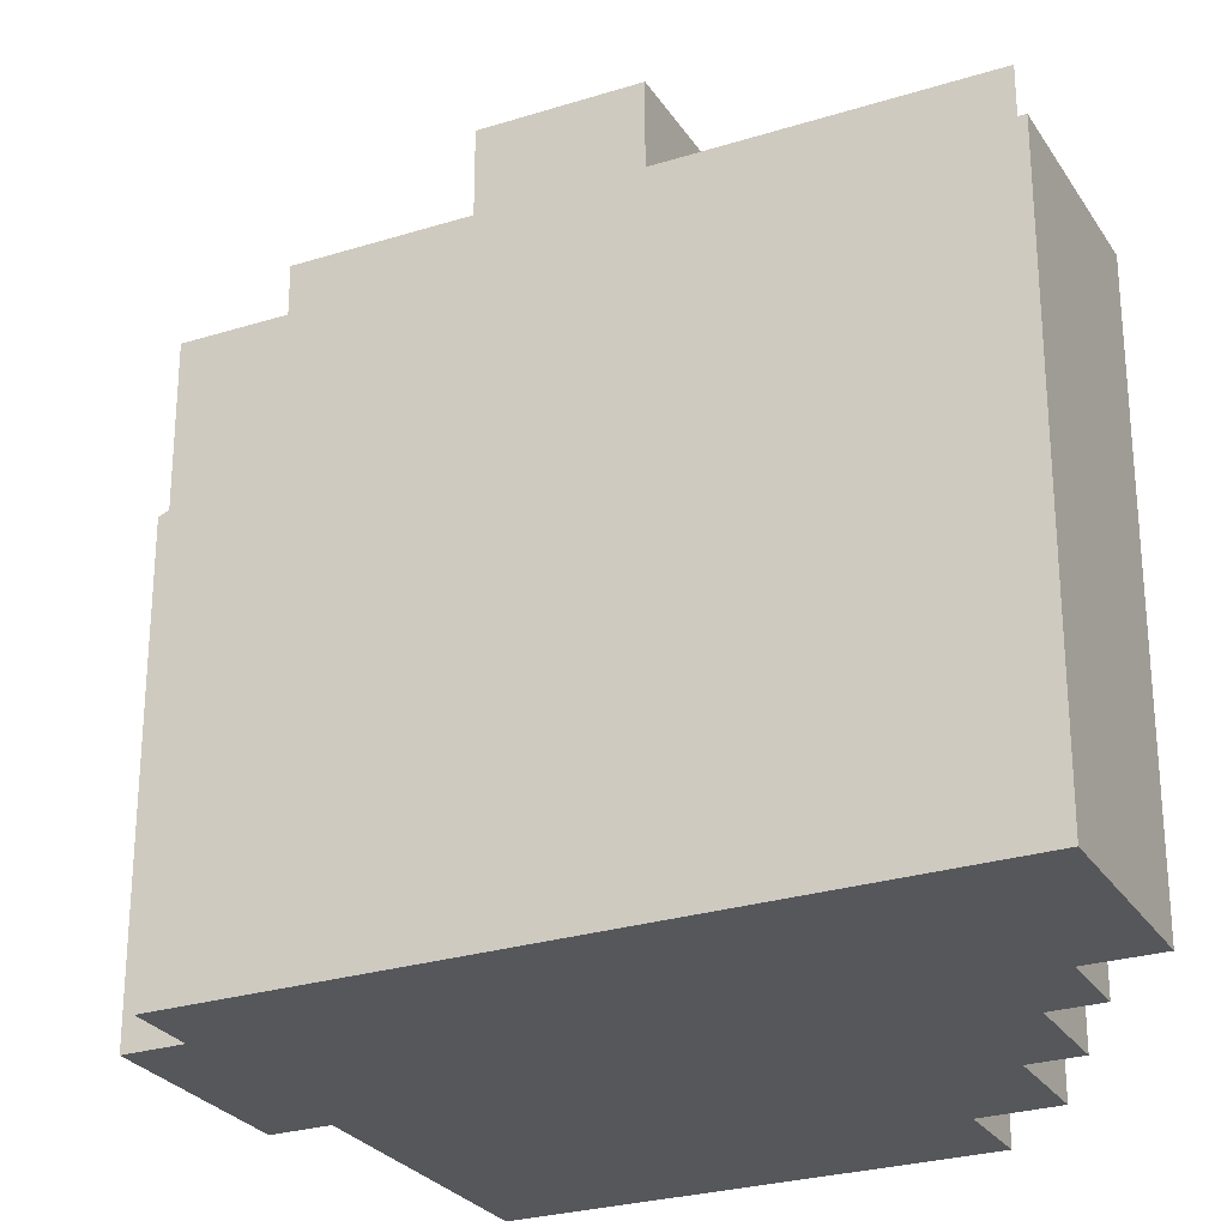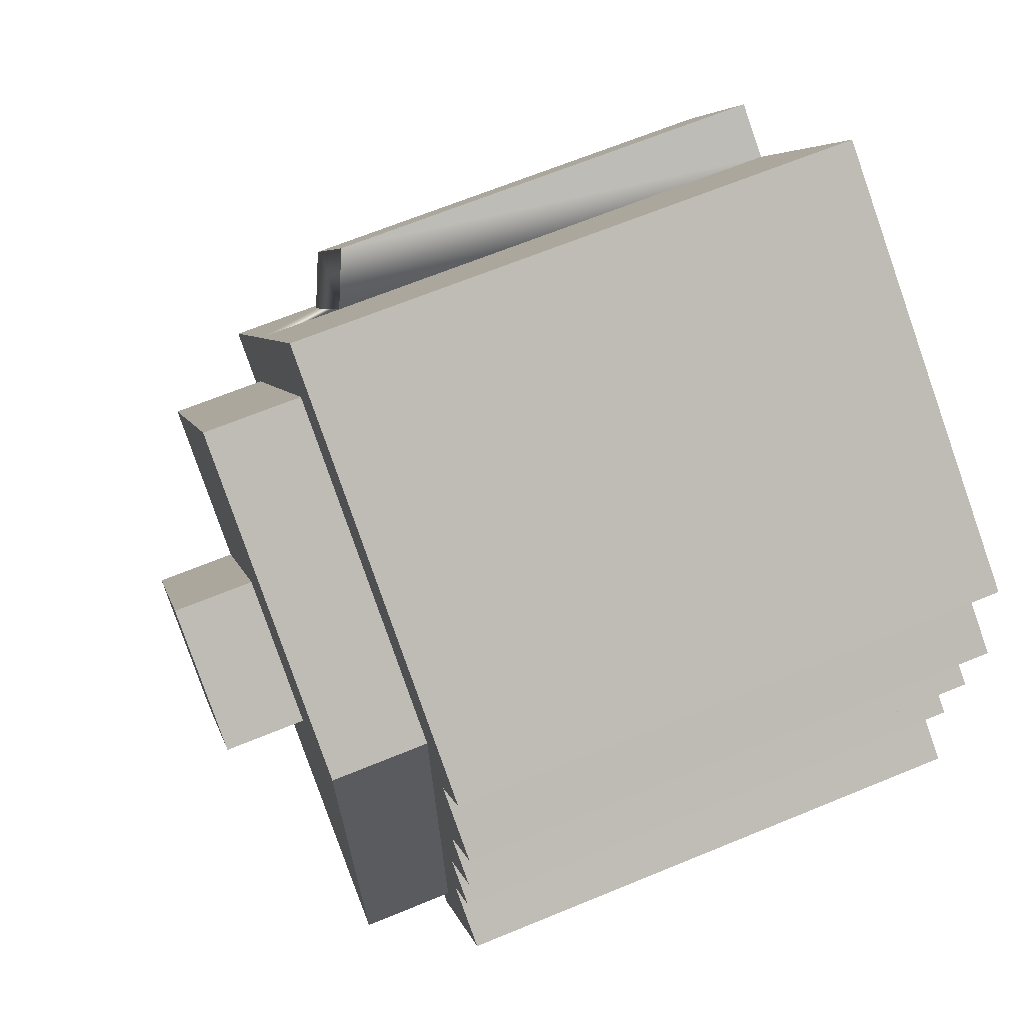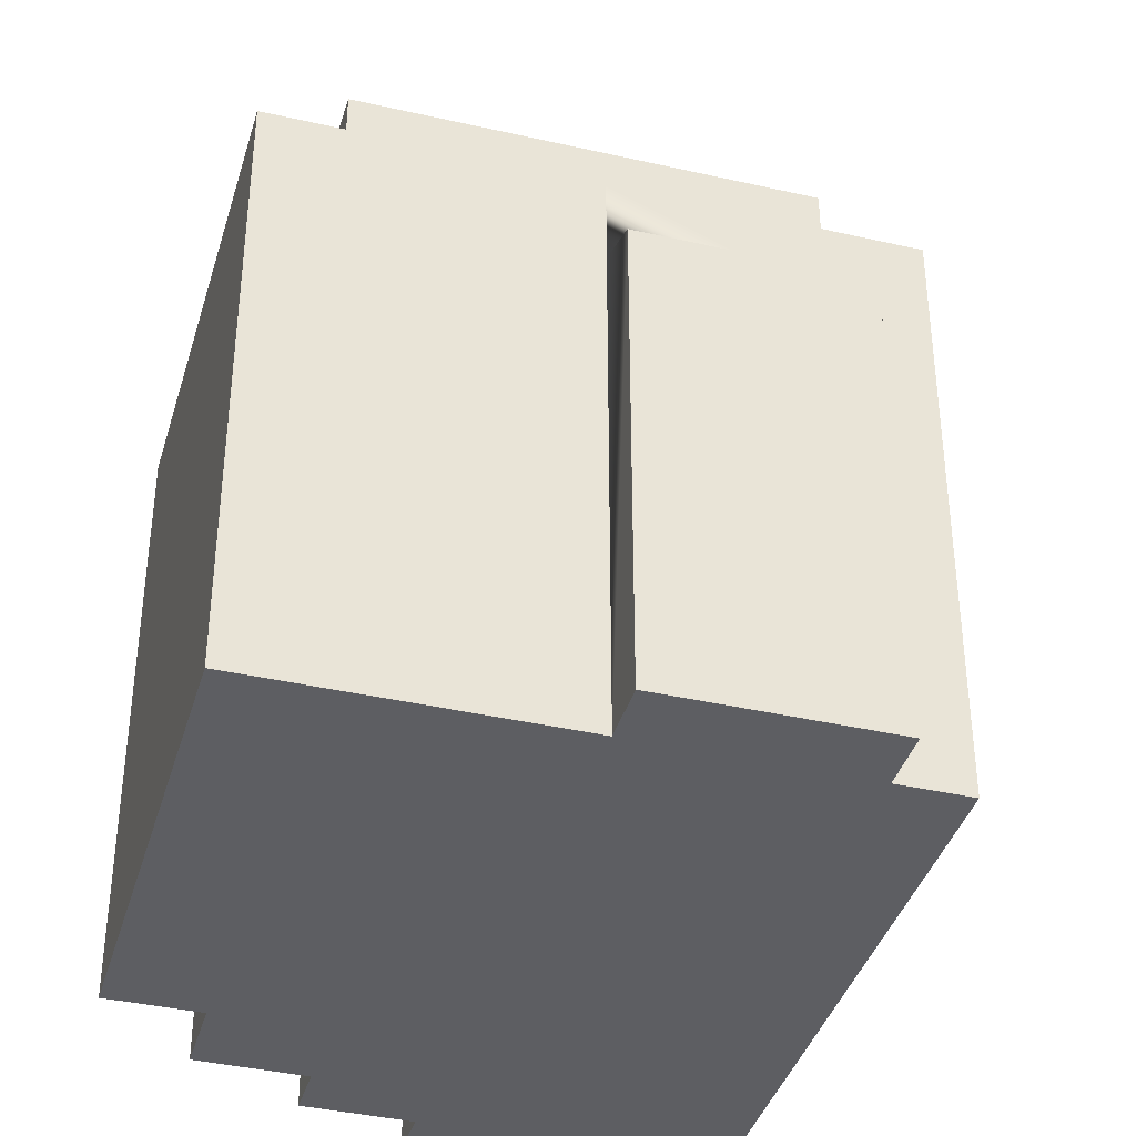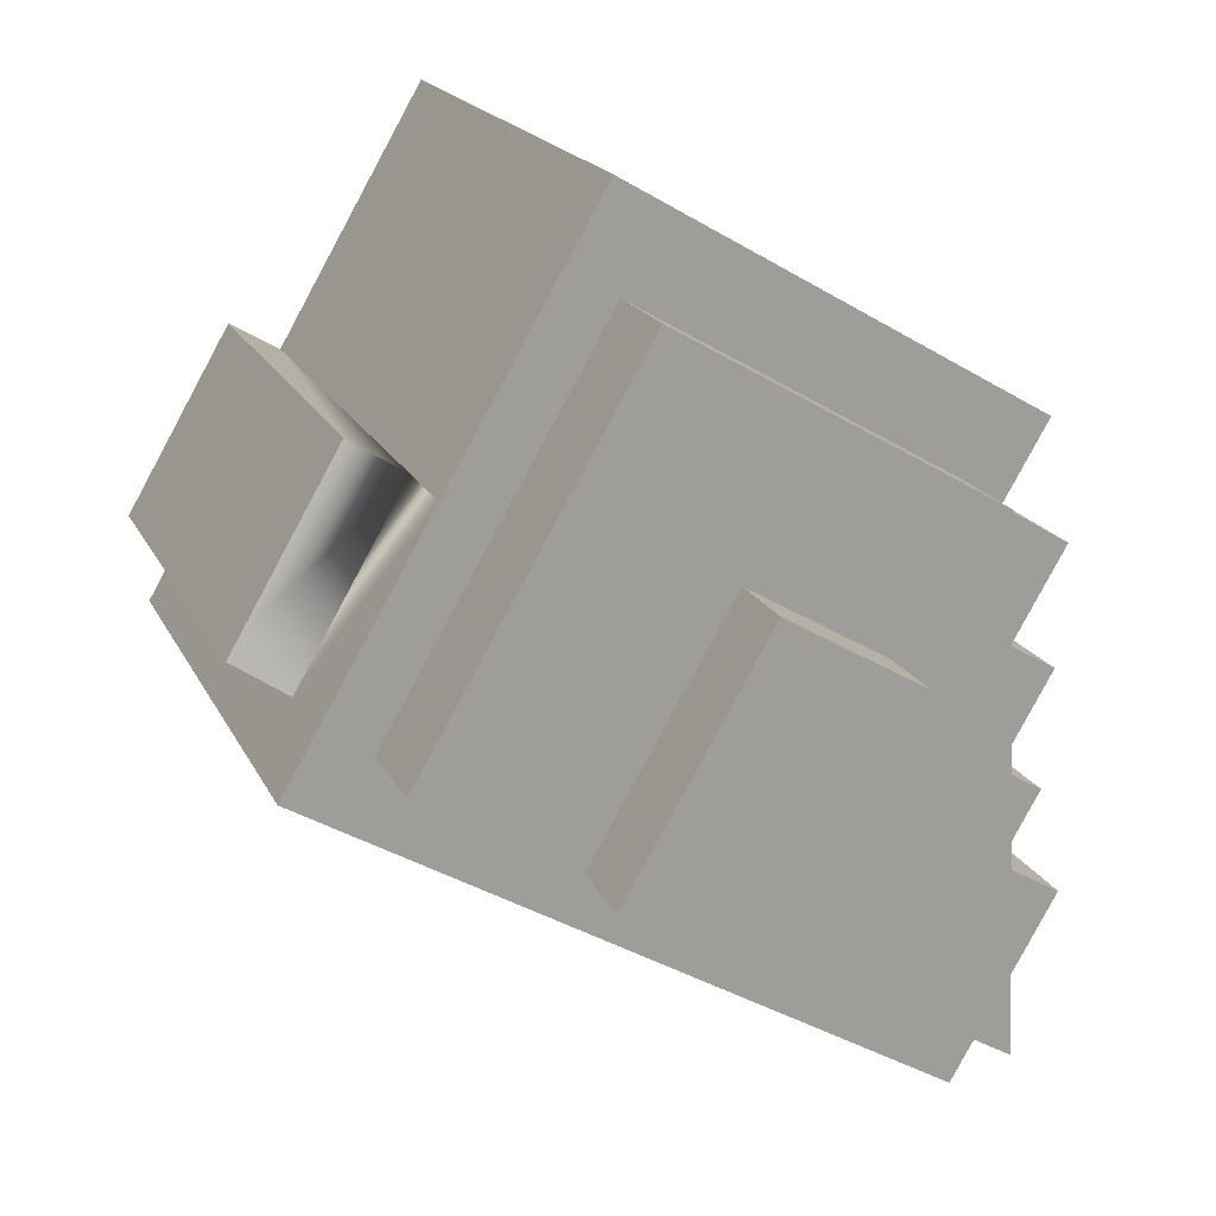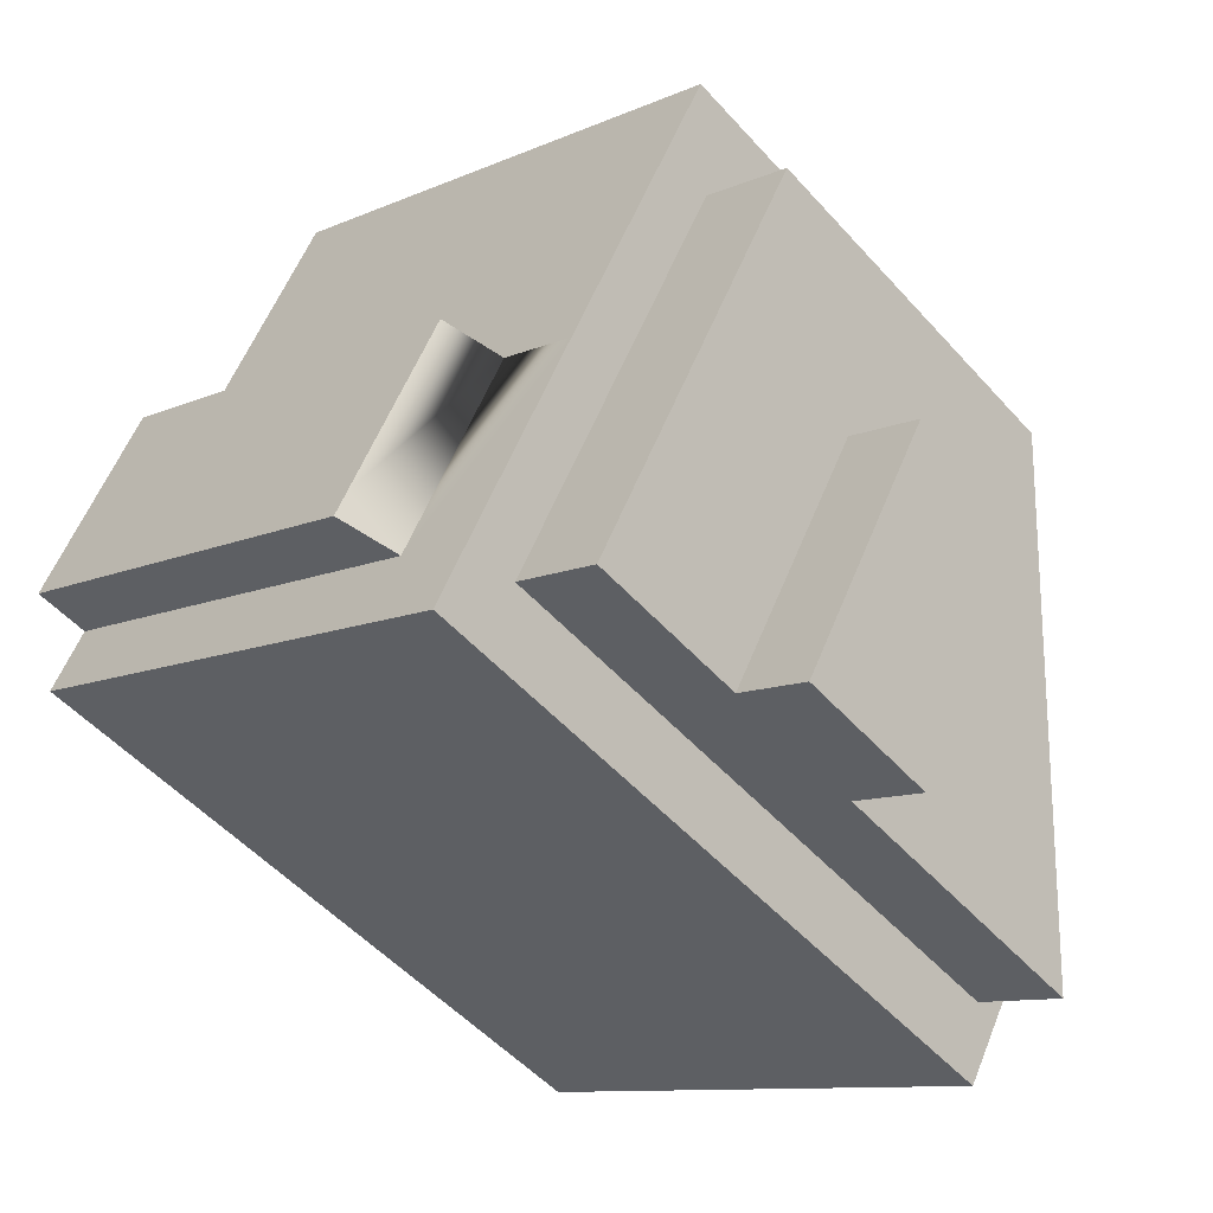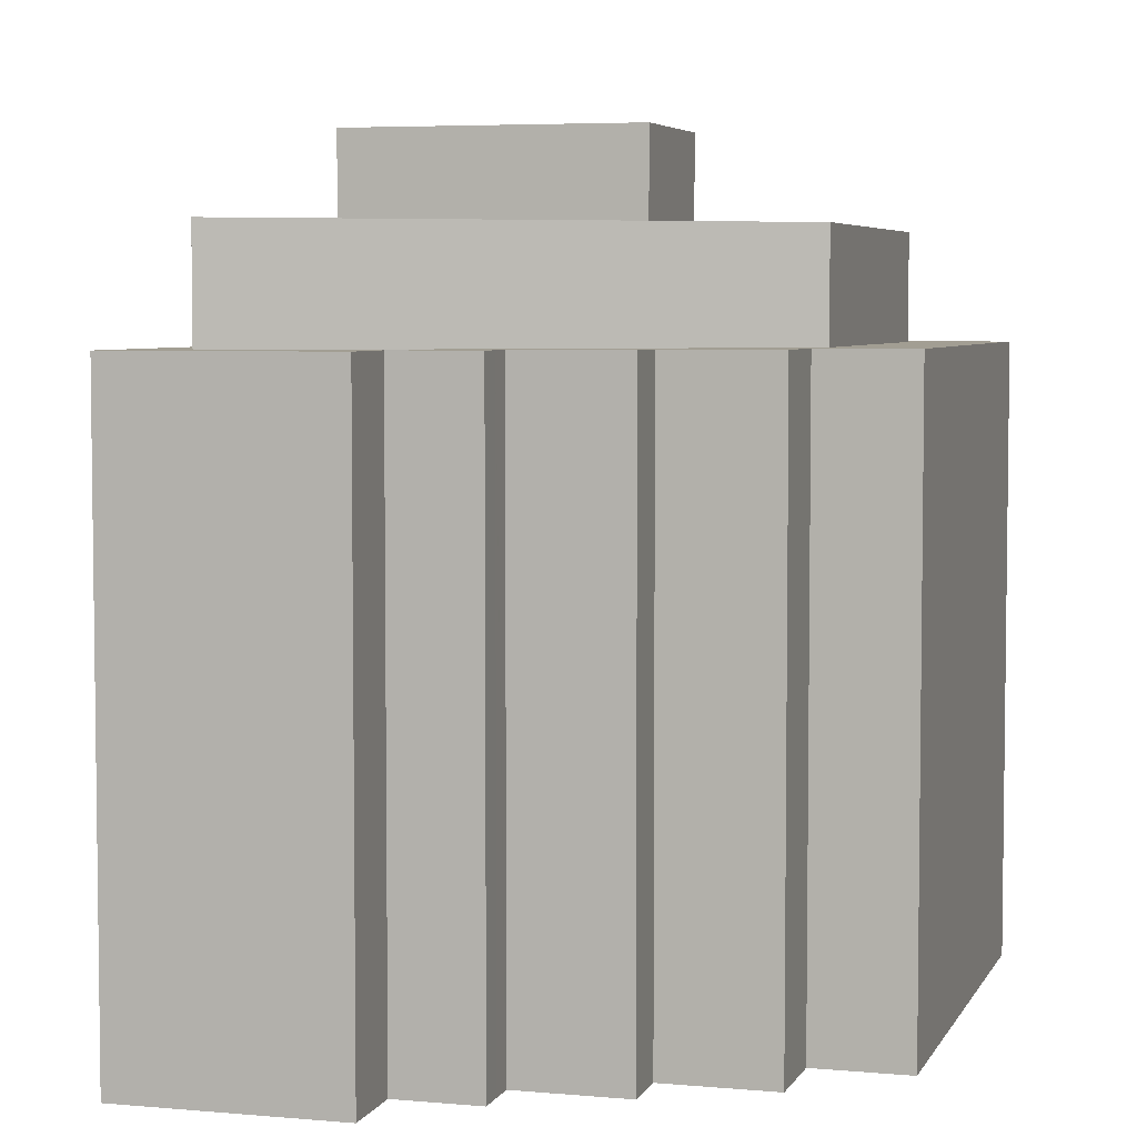
<metadata>
{"format":"obj","ext":"obj","renderer":"f3d","projection":"perspective","resolution":1024,"background":"white","views":[{"elev":-26.9,"azim":175.9,"up":"+Y"},{"elev":66.9,"azim":-112.4,"up":"+Z"},{"elev":-38.9,"azim":43.9,"up":"+Y"},{"elev":18.3,"azim":160.9,"up":"+Z"},{"elev":-10.3,"azim":138.3,"up":"+Z"},{"elev":5.0,"azim":-103.8,"up":"+Y"}]}
</metadata>
<code>
v  0 18.98 1.163e-15
v  0.438 4.672e-17 -0.763
v  0 0 0
v  0.438 18.98 -0.763
v  2.266 18.98 -3.941
v  2.266 2.413e-16 -3.941
v  2.931 18.98 -5.097
v  2.931 3.121e-16 -5.097
v  0.76 18.98 3.452
v  2.068 -7.213e-17 1.178
v  0.76 -2.114e-16 3.452
v  2.068 18.98 1.178
v  17.77 -1.041e-15 17
v  14.41 18.98 22.79
v  14.41 -1.396e-15 22.79
v  17.77 18.98 17
v  18.44 -9.701e-16 15.84
v  18.44 18.98 15.84
v  19.38 -8.711e-16 14.23
v  19.38 18.98 14.23
v  19.38 16.08 14.23
v  3.355 22.27 2.25
v  5.753 22.27 -1.92
v  3.106 22.27 -3.454
v  9.596 22.27 0.306
v  3.573 22.27 7.228
v  11.97 22.27 1.68
v  7.447 22.27 9.473
v  3.714 22.27 10.45
v  3.844 22.27 13.43
v  11.88 22.27 12.04
v  4.823 22.27 14
v  9.253 22.27 16.56
v  21.35 22.27 7.118
v  16.4 22.27 4.247
v  14.21 22.27 19.43
v  2.009 18.98 8.156
v  0.508 -4.459e-16 7.282
v  2.009 -4.994e-16 8.156
v  0.508 18.98 7.282
v  16.4 25.02 4.247
v  11.88 25.02 12.04
v  22.95 16.08 8.048
v  24.65 -5.532e-16 9.034
v  22.95 -4.928e-16 8.048
v  24.65 15.3 9.034
v  24.11 18.98 6.041
v  23.5 -4.345e-16 7.096
v  24.11 -3.699e-16 6.041
v  23.5 18.98 7.096
v  11.97 25.02 1.68
v  7.447 25.02 9.473
v  13.13 18.98 -0.324
v  12.34 4.776e-17 -0.78
v  12.34 18.98 -0.78
v  15.93 18.98 1.301
v  13.13 1.984e-17 -0.324
v  15.93 -7.966e-17 1.301
v  6.907 18.98 -3.926
v  3.419 3.641e-16 -5.946
v  3.419 18.98 -5.946
v  10.76 18.98 -1.697
v  6.907 2.404e-16 -3.926
v  10.76 1.039e-16 -1.697
v  24.21 15.3 9.786
v  21.07 15.3 15.21
v  22.95 18.98 8.048
v  14.21 18.98 19.43
v  21.35 18.98 7.118
v  2.452 18.98 12.62
v  1.042 -9.214e-16 15.05
v  1.042 18.98 15.05
v  2.452 -7.73e-16 12.62
v  2.529 18.98 12.49
v  2.529 -7.649e-16 12.49
v  3.355 18.98 2.25
v  3.106 18.98 -3.454
v  3.573 18.98 7.228
v  3.714 18.98 10.45
v  3.844 18.98 13.43
v  24.21 -5.992e-16 9.786
v  2.189 -2.62e-16 4.278
v  1.512 18.98 3.886
v  1.512 -2.379e-16 3.886
v  2.229 -2.634e-16 4.301
v  2.189 18.98 4.278
v  2.229 18.98 4.301
v  21.07 -9.315e-16 15.21
v  22.51 -3.131e-16 5.113
v  20.67 -2.478e-16 4.047
v  17.56 -1.374e-16 2.244
v  12.8 -1.339e-15 21.86
v  7.846 -1.163e-15 18.99
v  6.077 -1.1e-15 17.96
v  3.989 -1.026e-15 16.75
v  3.027 3.223e-16 -5.264
v  3.416 -1.006e-15 16.42
v  1.163 -5.889e-16 9.617
v  0.272 -6.83e-16 11.15
v  1.3 -3.619e-16 5.911
v  3.027 18.98 -5.264
v  17.56 18.98 2.244
v  20.67 18.98 4.047
v  1.3 18.98 5.911
v  22.51 18.98 5.113
v  1.163 18.98 9.617
v  0.272 18.98 11.15
v  3.416 18.98 16.42
v  3.989 18.98 16.75
v  6.077 18.98 17.96
v  7.846 18.98 18.99
v  12.8 18.98 21.86
v  11.97 18.98 1.68
v  16.4 18.98 4.247
v  5.753 18.98 -1.92
v  9.596 18.98 0.306
v  4.823 18.98 14
v  9.253 18.98 16.56
g defaultobject
f 1 2 3
f 2 1 4
f 5 2 4
f 2 5 6
f 6 5 7
f 6 7 8
f 9 10 11
f 10 9 12
f 13 14 15
f 14 13 16
f 16 13 17
f 16 17 18
f 18 17 19
f 18 19 20
f 20 19 21
f 22 23 24
f 23 22 25
f 25 22 26
f 25 26 27
f 27 26 28
f 28 26 29
f 28 29 30
f 28 30 31
f 31 30 32
f 31 32 33
f 31 34 35
f 34 31 36
f 36 31 33
f 37 38 39
f 38 37 40
f 41 31 35
f 31 41 42
f 43 44 45
f 44 43 46
f 47 48 49
f 48 47 50
f 42 51 52
f 51 42 41
f 53 54 55
f 54 53 56
f 54 56 57
f 57 56 58
f 59 60 61
f 60 59 62
f 60 62 55
f 60 55 63
f 63 55 54
f 63 54 64
f 65 21 66
f 21 65 43
f 43 65 46
f 52 27 28
f 27 52 51
f 50 45 48
f 45 50 43
f 43 50 67
f 34 68 69
f 68 34 36
f 70 71 72
f 71 70 73
f 73 70 74
f 73 74 75
f 76 24 77
f 24 76 22
f 22 76 78
f 22 78 26
f 26 78 79
f 26 79 29
f 29 79 80
f 29 80 30
f 46 81 44
f 81 46 65
f 82 83 84
f 83 82 85
f 83 85 86
f 86 85 87
f 42 28 31
f 28 42 52
f 81 45 44
f 45 81 88
f 45 88 89
f 89 88 90
f 90 88 91
f 91 88 19
f 91 19 17
f 91 17 13
f 91 13 58
f 58 13 15
f 58 15 57
f 57 15 54
f 54 15 92
f 54 92 64
f 64 92 93
f 64 93 63
f 63 93 60
f 60 93 94
f 60 94 95
f 60 95 96
f 96 95 8
f 8 95 6
f 6 95 97
f 6 97 10
f 6 10 2
f 2 10 3
f 48 89 49
f 89 48 45
f 97 85 10
f 85 97 75
f 75 97 71
f 75 71 73
f 75 98 39
f 98 75 99
f 85 39 100
f 39 85 75
f 100 39 38
f 10 84 11
f 84 10 85
f 84 85 82
f 101 59 61
f 59 101 7
f 59 7 5
f 59 5 4
f 59 4 62
f 62 4 55
f 55 4 1
f 55 1 12
f 55 12 53
f 53 12 56
f 56 12 9
f 56 9 102
f 102 9 83
f 102 83 103
f 103 83 86
f 103 86 87
f 103 87 104
f 103 104 105
f 105 104 40
f 105 40 47
f 47 40 37
f 47 37 50
f 50 37 106
f 50 106 67
f 67 106 107
f 67 107 20
f 20 107 74
f 20 74 70
f 20 70 72
f 20 72 108
f 20 108 18
f 18 108 109
f 18 109 110
f 18 110 16
f 16 110 111
f 16 111 112
f 16 112 14
f 74 99 75
f 99 74 107
f 106 39 98
f 39 106 37
f 104 38 40
f 38 104 100
f 100 104 87
f 100 87 85
f 65 88 81
f 88 65 66
f 43 20 21
f 20 43 67
f 101 8 7
f 8 101 96
f 96 101 61
f 96 61 60
f 97 72 71
f 72 97 108
f 108 97 95
f 108 95 109
f 109 95 94
f 109 94 110
f 110 94 93
f 110 93 111
f 111 93 92
f 111 92 112
f 112 92 15
f 112 15 14
f 12 3 10
f 3 12 1
f 41 27 51
f 27 41 113
f 113 41 114
f 114 41 35
f 114 35 34
f 114 34 69
f 23 77 24
f 77 23 115
f 115 23 25
f 115 25 116
f 116 25 27
f 116 27 113
f 83 11 84
f 11 83 9
f 107 98 99
f 98 107 106
f 102 58 56
f 58 102 91
f 91 102 103
f 91 103 90
f 90 103 105
f 90 105 89
f 89 105 47
f 89 47 49
f 117 30 80
f 30 117 32
f 32 117 118
f 32 118 33
f 33 118 68
f 33 68 36
f 66 19 88
f 19 66 21

</code>
